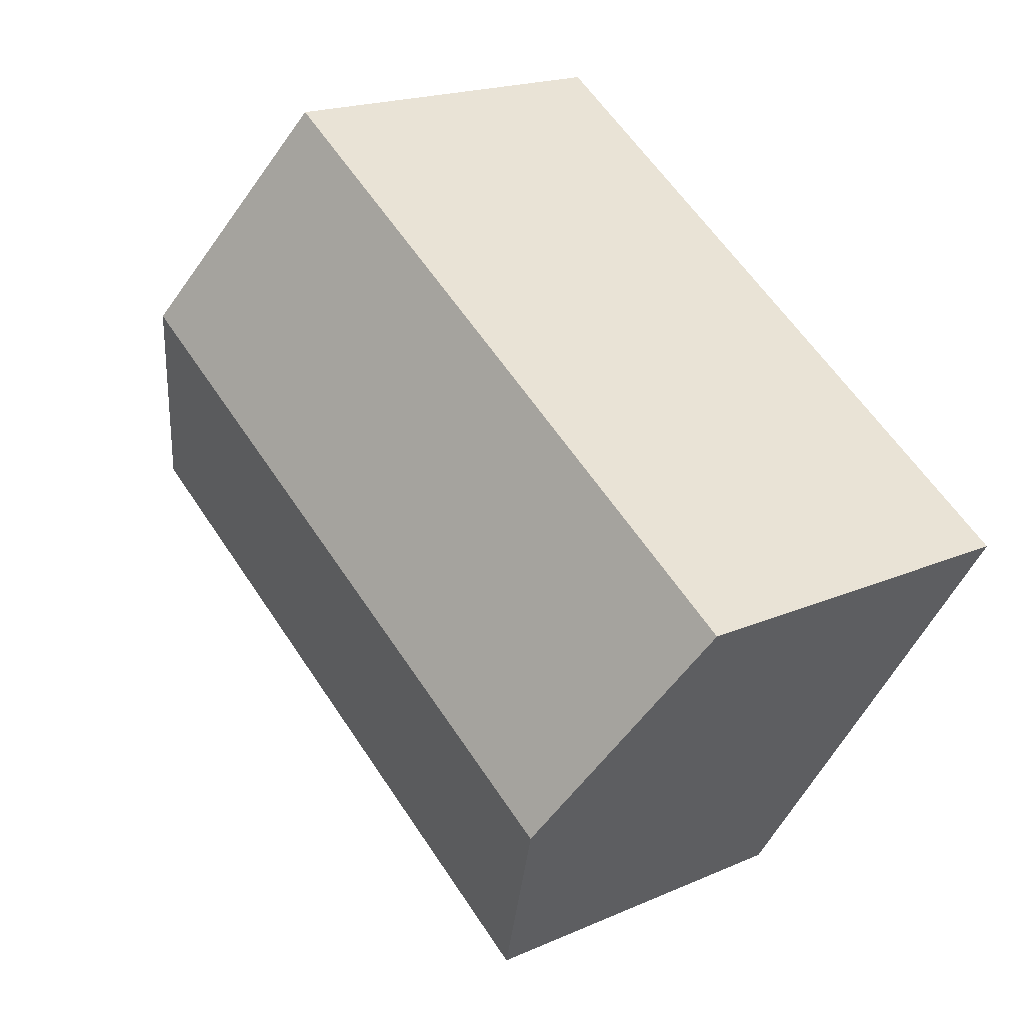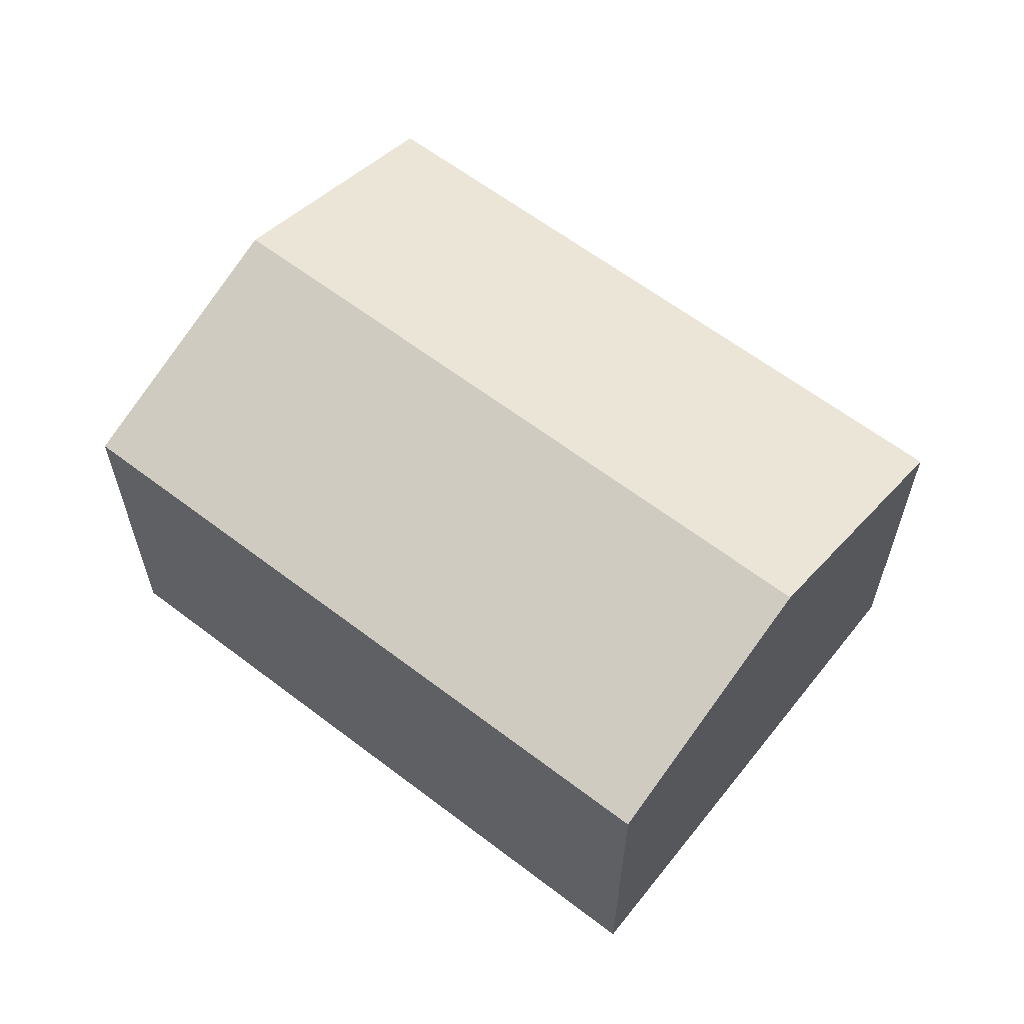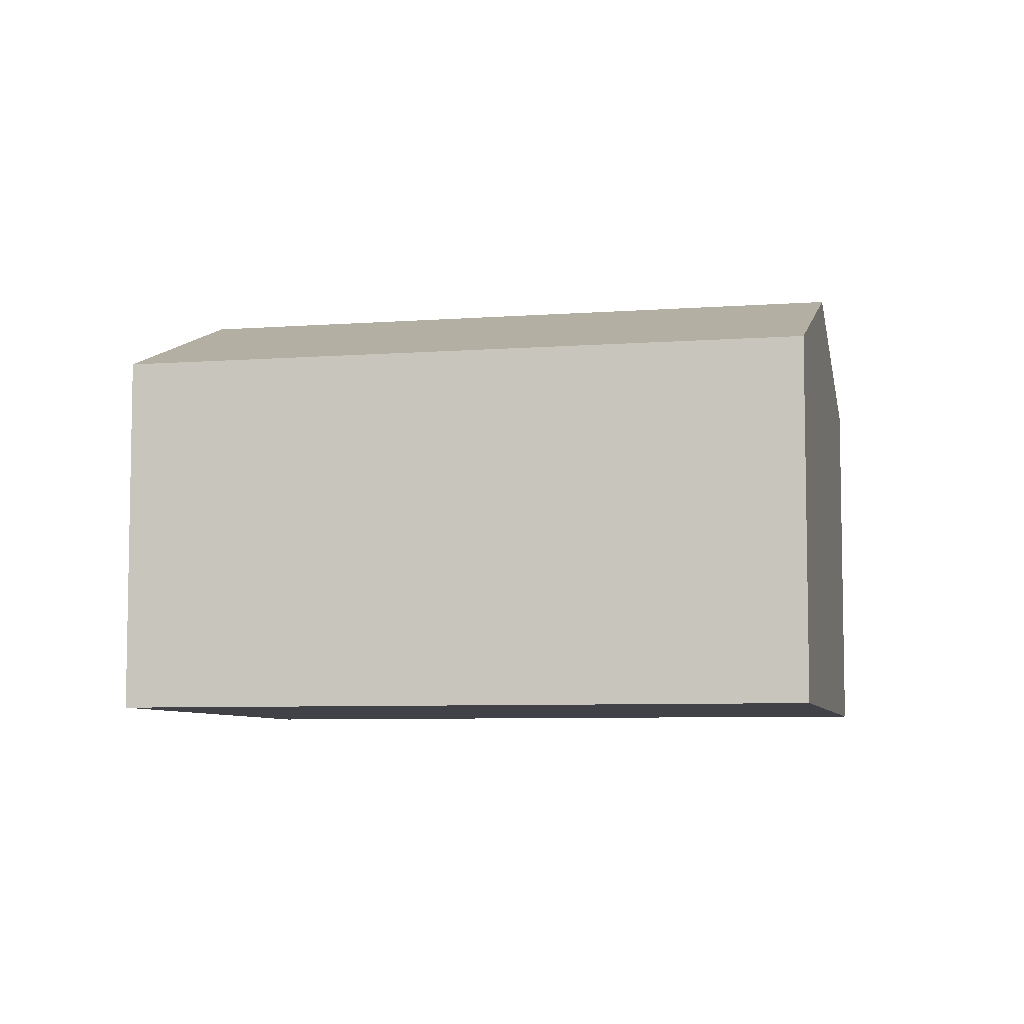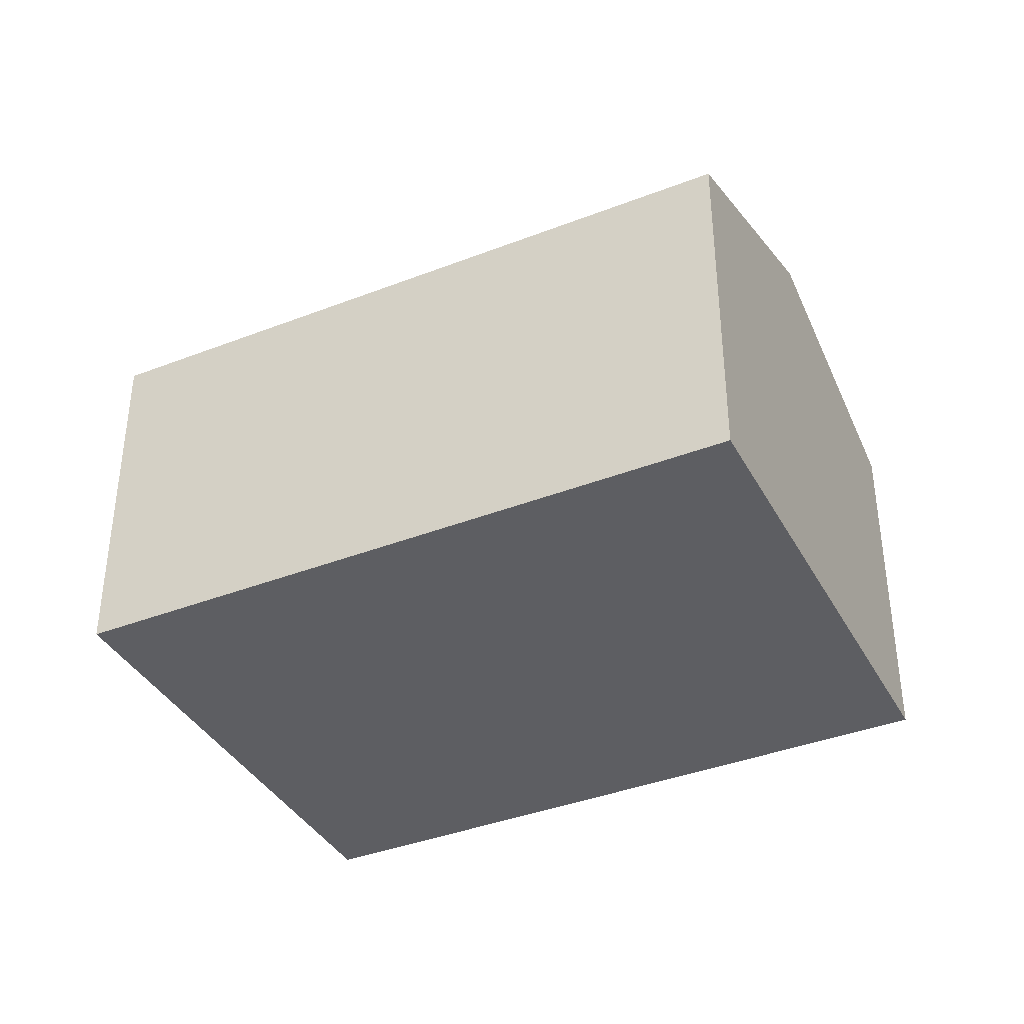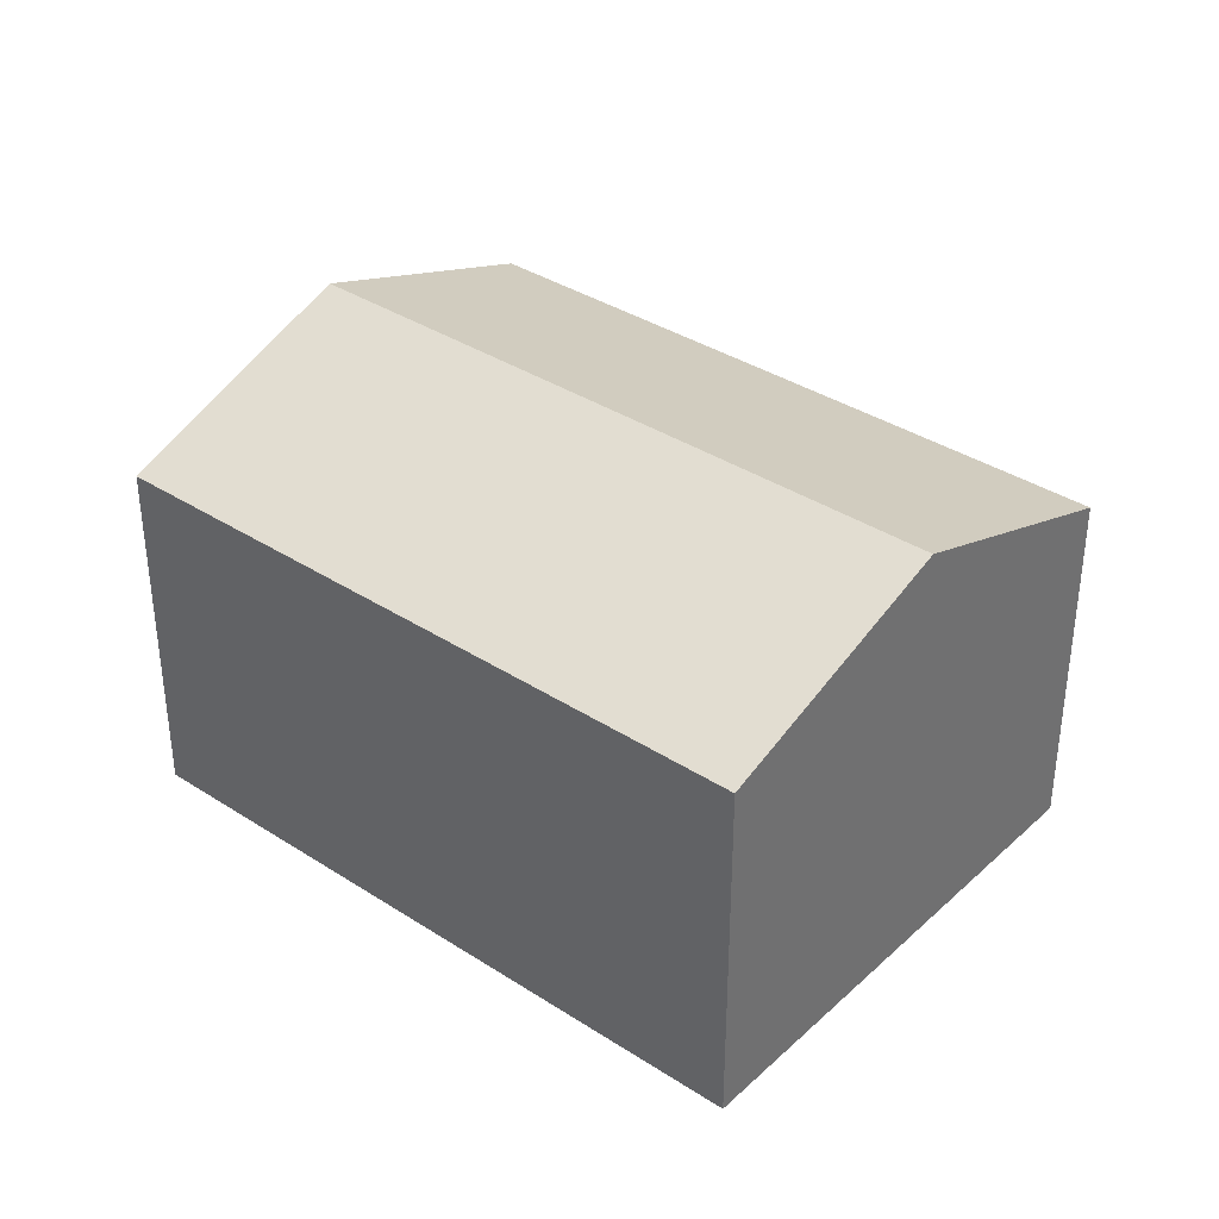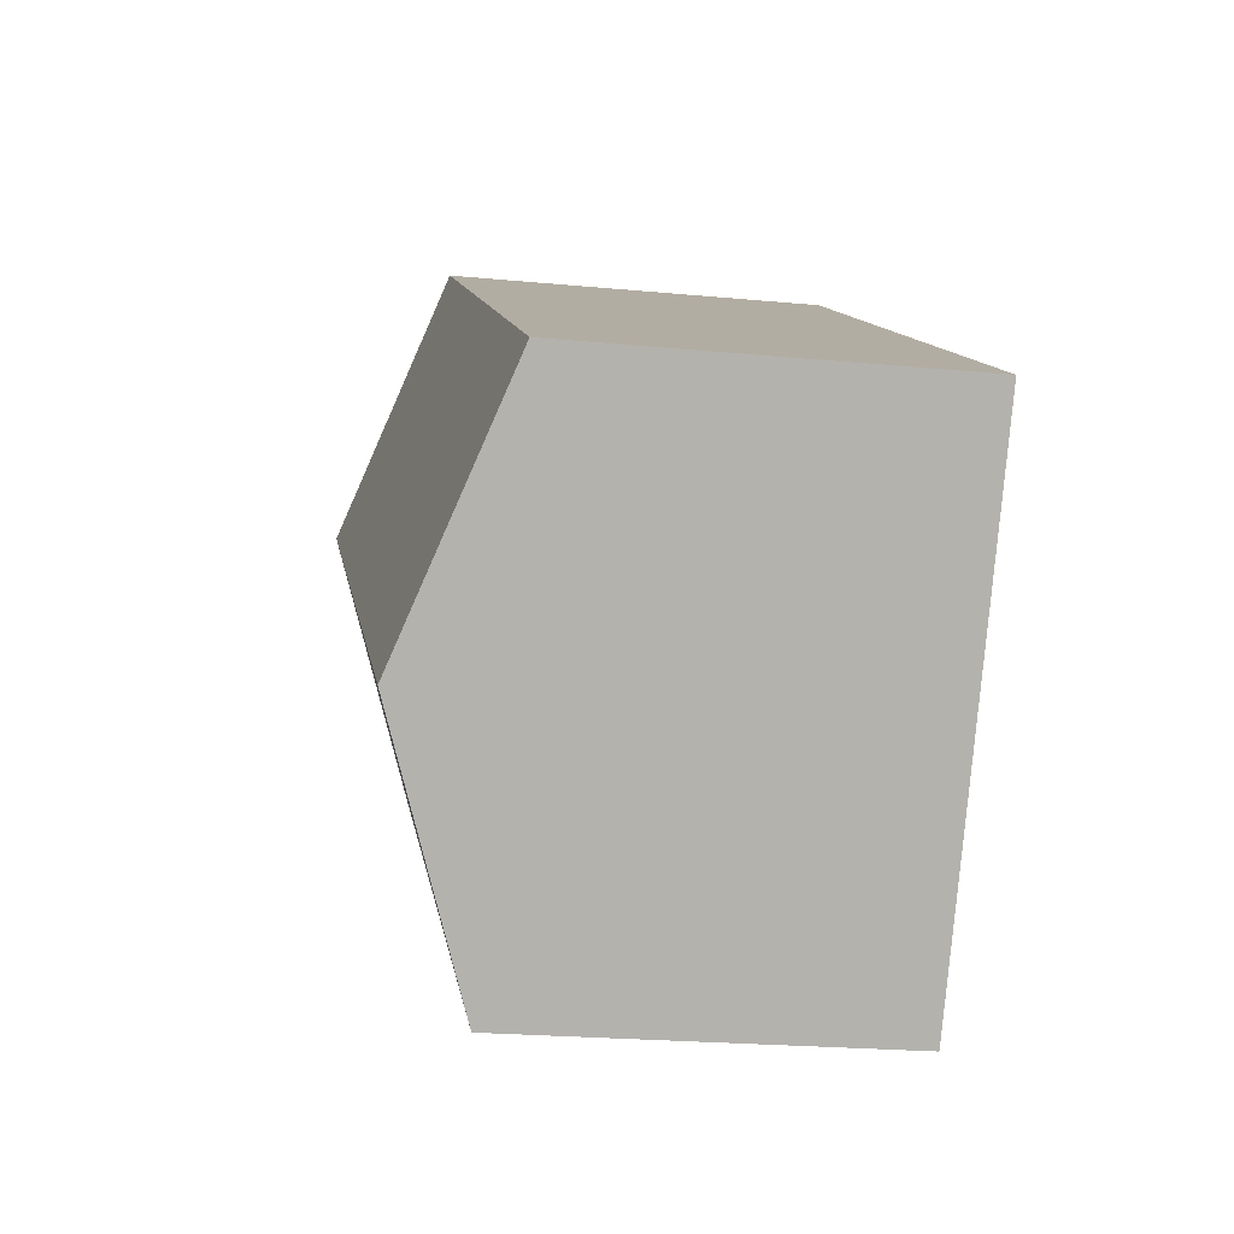
<metadata>
{"format":"obj","ext":"obj","renderer":"f3d","projection":"perspective","resolution":1024,"background":"white","views":[{"elev":18.8,"azim":-130.0,"up":"+Z"},{"elev":62.0,"azim":-174.6,"up":"+Y"},{"elev":-6.8,"azim":-20.0,"up":"+Y"},{"elev":-38.7,"azim":-6.4,"up":"+Y"},{"elev":36.7,"azim":-172.5,"up":"+Y"},{"elev":-22.4,"azim":-99.4,"up":"+Z"}]}
</metadata>
<code>
v  20.5 8.469 -1.484
v  3.328 10.57 -5.136
v  17.22 10.57 3.689
v  6.656 8.471 -10.27
v  0 8.47 5.186e-16
v  3.495 8.47 2.22
v  10.69 8.47 6.791
v  13.95 8.47 8.86
v  0 0 0
v  3.495 -1.359e-16 2.22
v  10.69 -4.158e-16 6.791
v  13.95 -5.425e-16 8.86
v  17.22 -2.259e-16 3.689
v  20.5 9.087e-17 -1.484
v  6.656 6.289e-16 -10.27
v  3.328 3.145e-16 -5.136
g defaultobject
f 1 2 3
f 2 1 4
f 5 3 2
f 3 5 6
f 3 6 7
f 3 7 8
f 9 6 5
f 6 9 7
f 7 9 10
f 7 10 11
f 7 11 8
f 8 11 12
f 12 3 8
f 3 12 1
f 1 12 13
f 1 13 14
f 1 15 4
f 15 1 14
f 2 9 5
f 9 2 4
f 9 4 16
f 16 4 15
f 11 13 12
f 13 11 14
f 14 11 10
f 14 10 15
f 15 10 9
f 15 9 16

</code>
